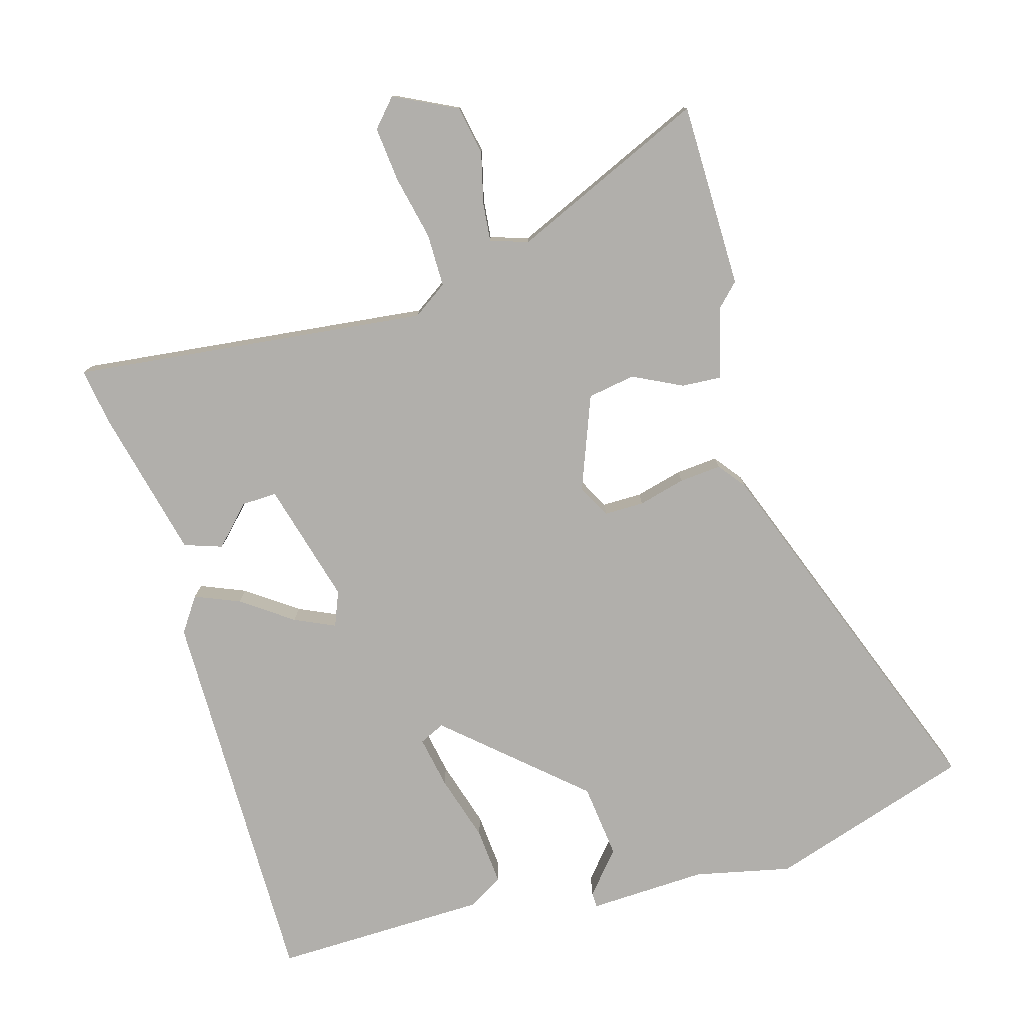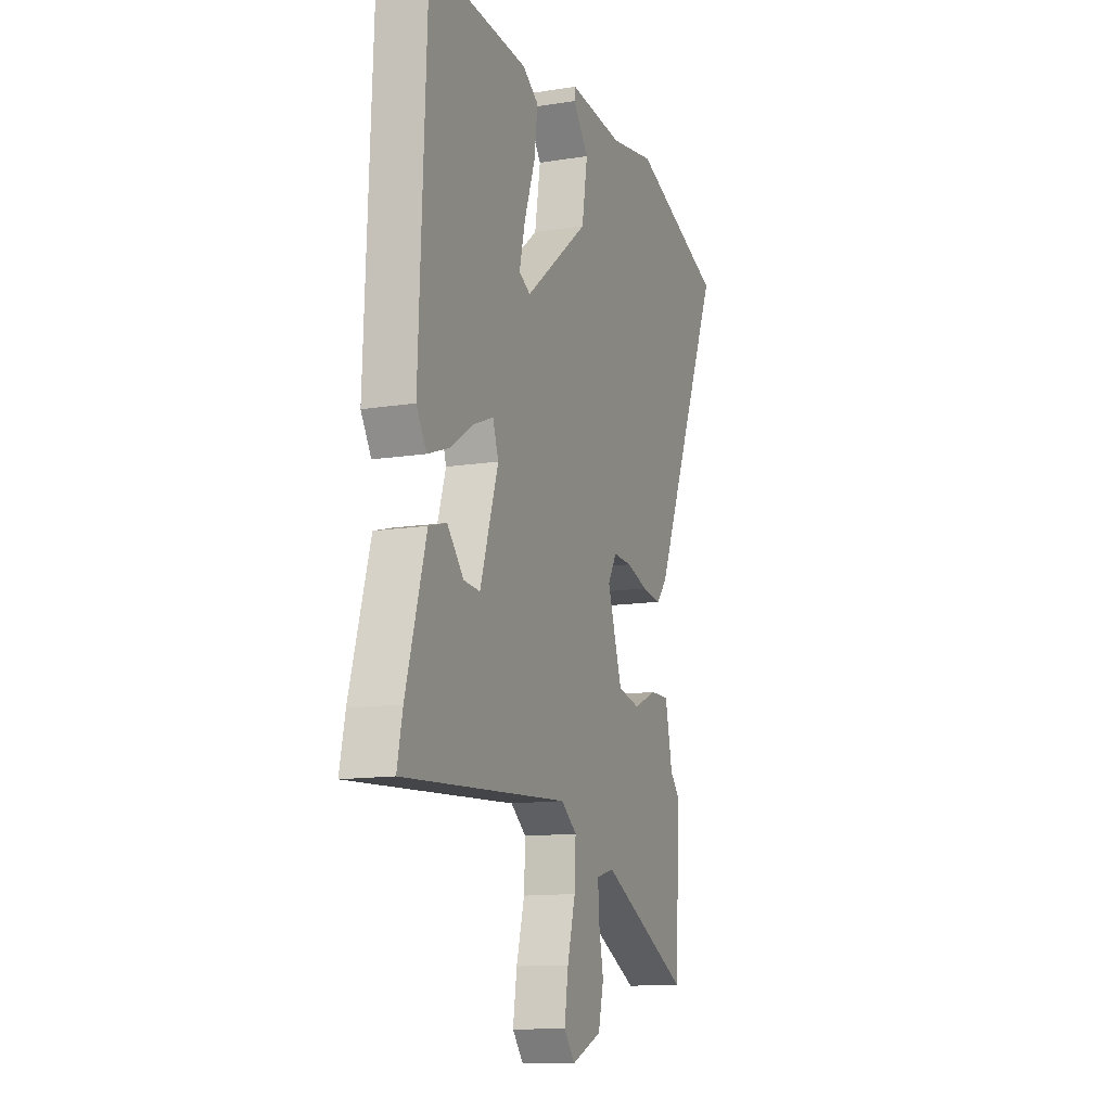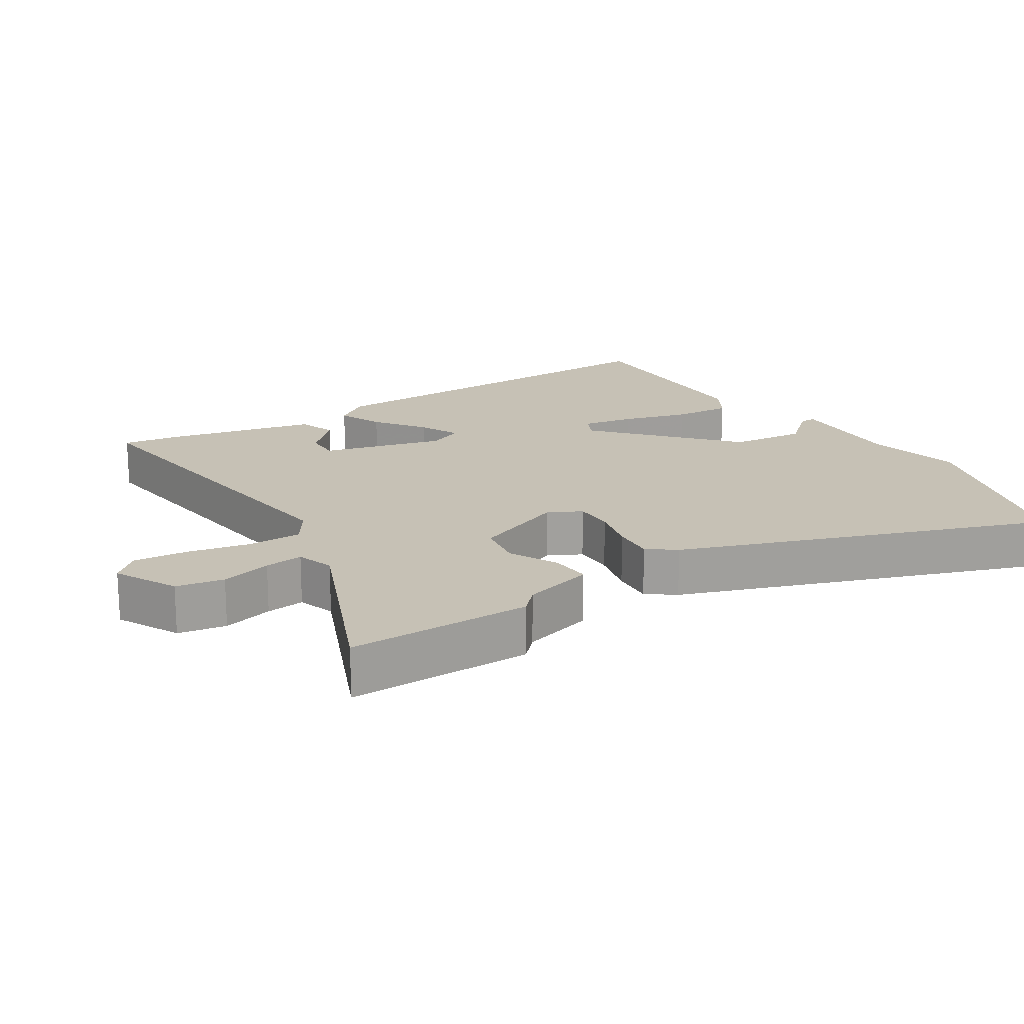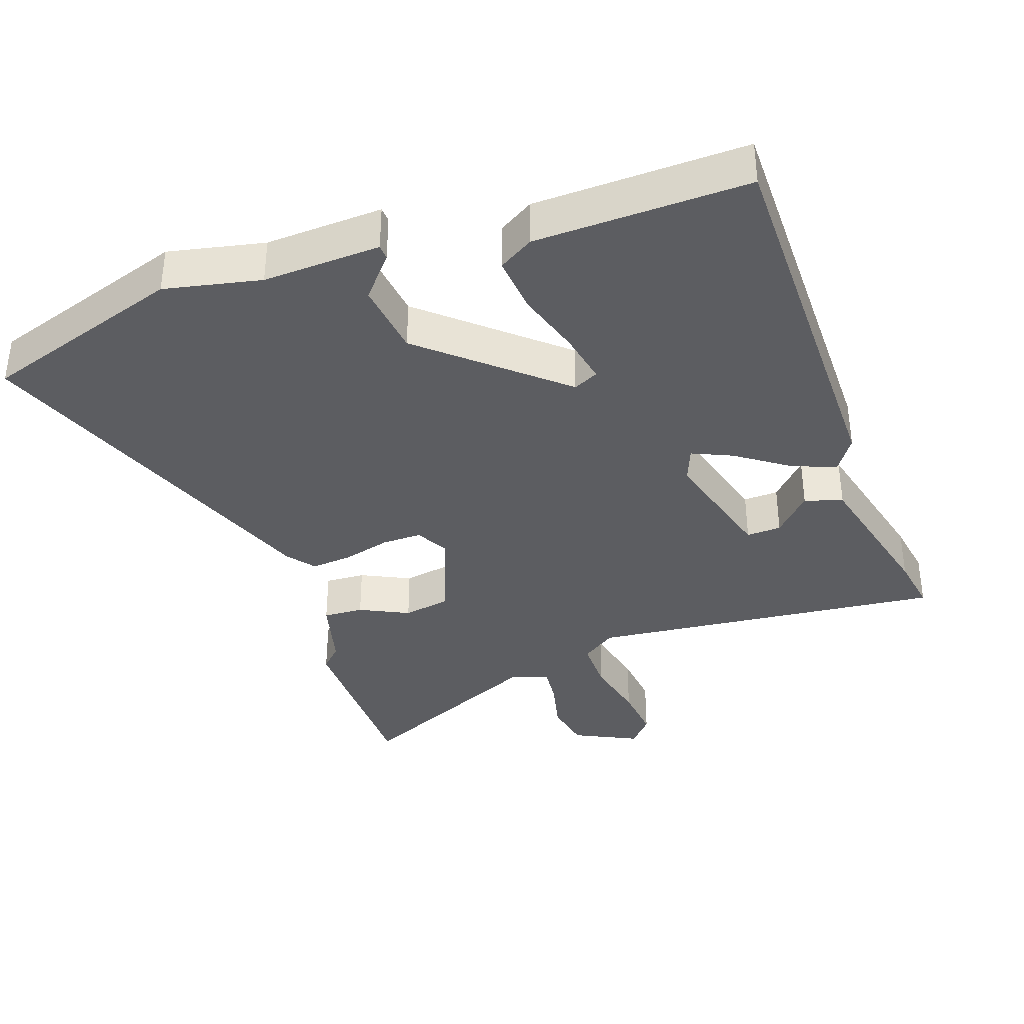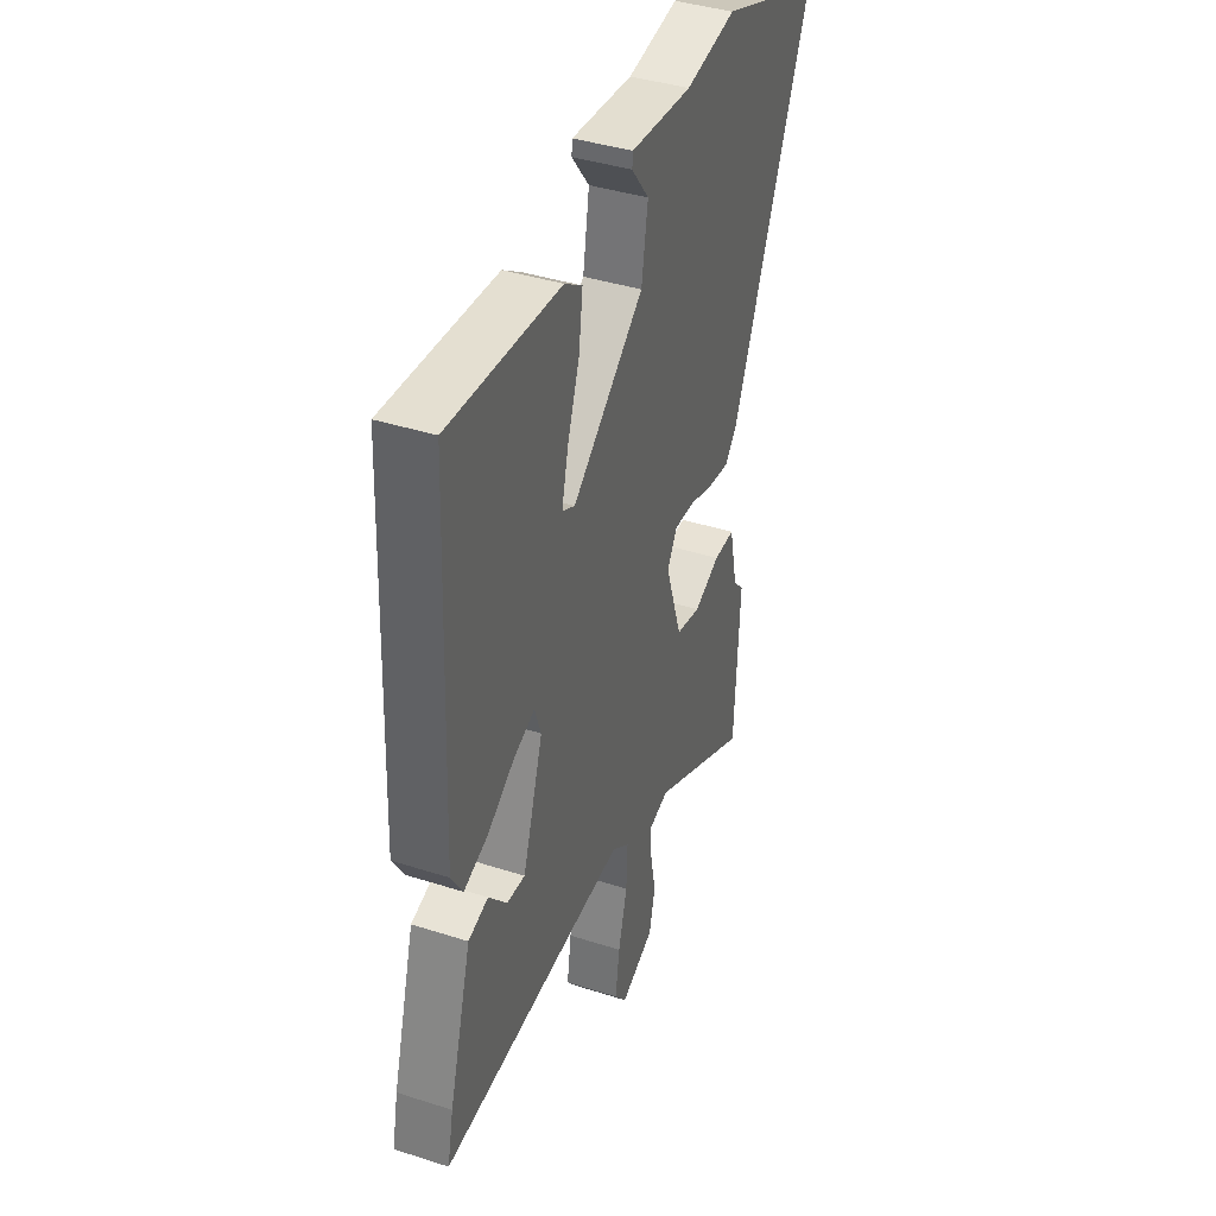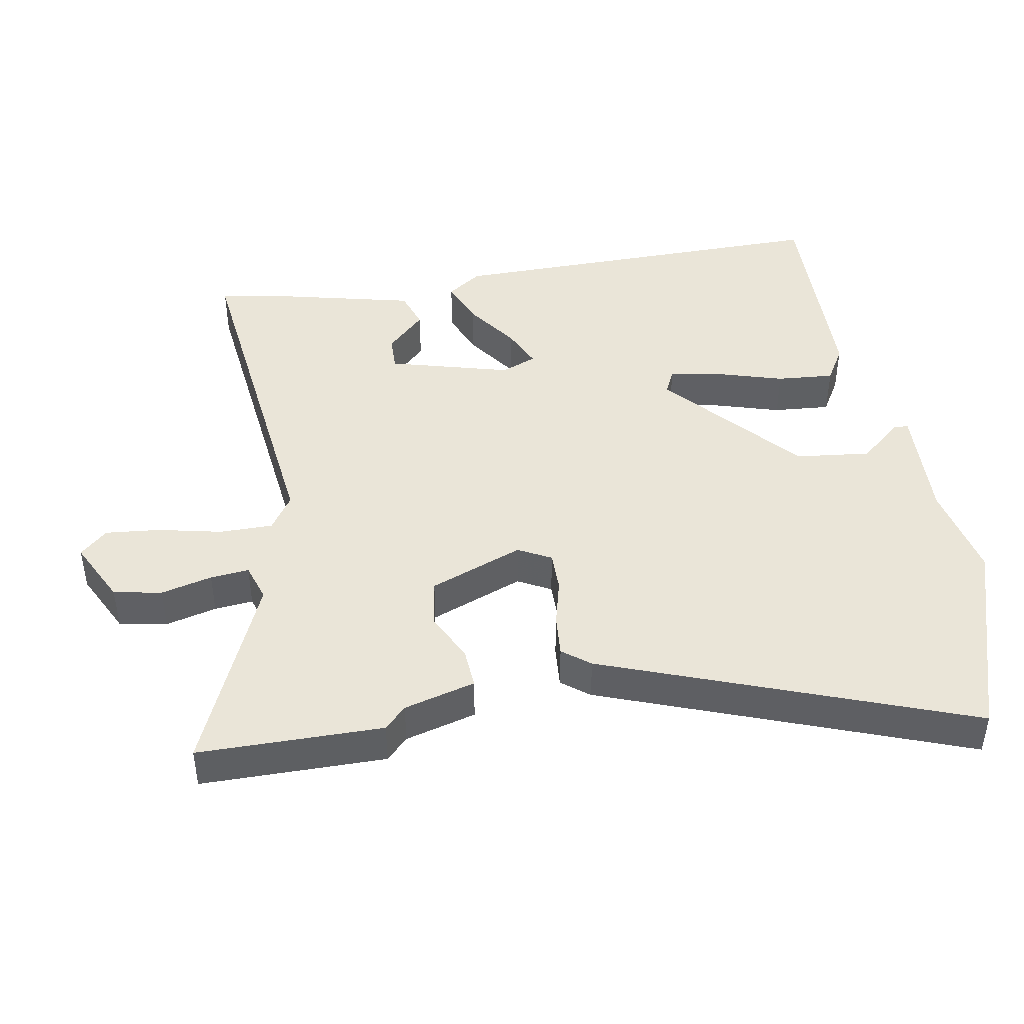
<metadata>
{"format":"obj","ext":"obj","renderer":"f3d","projection":"perspective","resolution":1024,"background":"white","views":[{"elev":-78.2,"azim":-166.6,"up":"+Y"},{"elev":-12.6,"azim":110.6,"up":"+Z"},{"elev":18.8,"azim":-125.9,"up":"+Y"},{"elev":-36.9,"azim":16.9,"up":"+Y"},{"elev":40.0,"azim":111.6,"up":"+Z"},{"elev":44.9,"azim":-102.8,"up":"+Y"}]}
</metadata>
<code>
v -0.49 0.07 -0.675
v -0.505 0.07 -0.404
v -0.475 0.07 -0.371
v -0.452 0.07 -0.265
v -0.393 0.07 -0.266
v -0.32 0.07 -0.298
v -0.251 0.07 -0.283
v -0.205 0.07 -0.144
v -0.233 0.07 -0.097
v -0.291 0.07 -0.1
v -0.359 0.07 -0.121
v -0.42 0.07 -0.129
v -0.453 0.07 -0.09
v -0.678 0.07 0.434
v -0.387 0.07 0.542
v -0.245 0.07 0.518
v -0.073 0.07 0.533
v -0.071 0.07 0.511
v -0.12 0.07 0.448
v -0.102 0.07 0.339
v 0.099 0.07 0.178
v 0.135 0.07 0.197
v 0.117 0.07 0.272
v 0.083 0.07 0.368
v 0.072 0.07 0.451
v 0.122 0.07 0.484
v 0.434 0.07 0.505
v 0.458 0.07 -0.065
v 0.426 0.07 -0.117
v 0.359 0.07 -0.093
v 0.283 0.07 -0.044
v 0.223 0.07 -0.02
v 0.205 0.07 -0.072
v 0.262 0.07 -0.247
v 0.313 0.07 -0.243
v 0.364 0.07 -0.185
v 0.42 0.07 -0.201
v 0.483 0.07 -0.418
v 0.5 0.07 -0.5
v -0.021 0.07 -0.466
v -0.07 0.07 -0.503
v -0.066 0.07 -0.581
v -0.041 0.07 -0.673
v -0.029 0.07 -0.753
v -0.063 0.07 -0.795
v -0.157 0.07 -0.754
v -0.174 0.07 -0.684
v -0.159 0.07 -0.608
v -0.156 0.07 -0.551
v -0.212 0.07 -0.536
v -0.49 0 -0.675
v -0.505 0 -0.404
v -0.475 0 -0.371
v -0.452 0 -0.265
v -0.393 0 -0.266
v -0.32 0 -0.298
v -0.251 0 -0.283
v -0.205 0 -0.144
v -0.233 0 -0.097
v -0.291 0 -0.1
v -0.359 0 -0.121
v -0.42 0 -0.129
v -0.453 0 -0.09
v -0.678 0 0.434
v -0.387 0 0.542
v -0.245 0 0.518
v -0.073 0 0.533
v -0.071 0 0.511
v -0.12 0 0.448
v -0.102 0 0.339
v 0.099 0 0.178
v 0.135 0 0.197
v 0.117 0 0.272
v 0.083 0 0.368
v 0.072 0 0.451
v 0.122 0 0.484
v 0.434 0 0.505
v 0.458 0 -0.065
v 0.426 0 -0.117
v 0.359 0 -0.093
v 0.283 0 -0.044
v 0.223 0 -0.02
v 0.205 0 -0.072
v 0.262 0 -0.247
v 0.313 0 -0.243
v 0.364 0 -0.185
v 0.42 0 -0.201
v 0.483 0 -0.418
v 0.5 0 -0.5
v -0.021 0 -0.466
v -0.07 0 -0.503
v -0.066 0 -0.581
v -0.041 0 -0.673
v -0.029 0 -0.753
v -0.063 0 -0.795
v -0.157 0 -0.754
v -0.174 0 -0.684
v -0.159 0 -0.608
v -0.156 0 -0.551
v -0.212 0 -0.536
f 46 47 48
f 45 46 48
f 44 45 48
f 43 44 48
f 42 43 48
f 41 42 48 49
f 40 41 49 50
f 37 38 39
f 36 37 39
f 35 36 39
f 34 35 39 40
f 33 34 40 50
f 29 30 31
f 28 29 31
f 27 28 31
f 26 27 31
f 25 26 31
f 24 25 31
f 23 24 31
f 22 23 31 32
f 33 50 1
f 32 33 1
f 22 32 1
f 21 22 1
f 16 17 18 19
f 16 19 20
f 15 16 20
f 14 15 20
f 13 14 20
f 12 13 20
f 11 12 20
f 10 11 20
f 3 4 5 6
f 3 6 7
f 2 3 7
f 1 2 7
f 21 1 7
f 9 10 20 21
f 8 9 21
f 7 8 21
f 98 97 96
f 98 96 95
f 98 95 94
f 98 94 93
f 98 93 92
f 99 98 92 91
f 100 99 91 90
f 89 88 87
f 89 87 86
f 89 86 85
f 90 89 85 84
f 100 90 84 83
f 81 80 79
f 81 79 78
f 81 78 77
f 81 77 76
f 81 76 75
f 81 75 74
f 81 74 73
f 82 81 73 72
f 51 100 83
f 51 83 82
f 51 82 72
f 51 72 71
f 69 68 67 66
f 70 69 66
f 70 66 65
f 70 65 64
f 70 64 63
f 70 63 62
f 70 62 61
f 70 61 60
f 56 55 54 53
f 57 56 53
f 57 53 52
f 57 52 51
f 57 51 71
f 71 70 60 59
f 71 59 58
f 71 58 57
f 1 51 52 2
f 2 52 53 3
f 3 53 54 4
f 4 54 55 5
f 5 55 56 6
f 6 56 57 7
f 7 57 58 8
f 8 58 59 9
f 9 59 60 10
f 10 60 61 11
f 11 61 62 12
f 12 62 63 13
f 13 63 64 14
f 14 64 65 15
f 15 65 66 16
f 16 66 67 17
f 17 67 68 18
f 18 68 69 19
f 19 69 70 20
f 20 70 71 21
f 21 71 72 22
f 22 72 73 23
f 23 73 74 24
f 24 74 75 25
f 25 75 76 26
f 26 76 77 27
f 27 77 78 28
f 28 78 79 29
f 29 79 80 30
f 30 80 81 31
f 31 81 82 32
f 32 82 83 33
f 33 83 84 34
f 34 84 85 35
f 35 85 86 36
f 36 86 87 37
f 37 87 88 38
f 38 88 89 39
f 39 89 90 40
f 40 90 91 41
f 41 91 92 42
f 42 92 93 43
f 43 93 94 44
f 44 94 95 45
f 45 95 96 46
f 46 96 97 47
f 47 97 98 48
f 48 98 99 49
f 49 99 100 50
f 50 100 51 1

</code>
